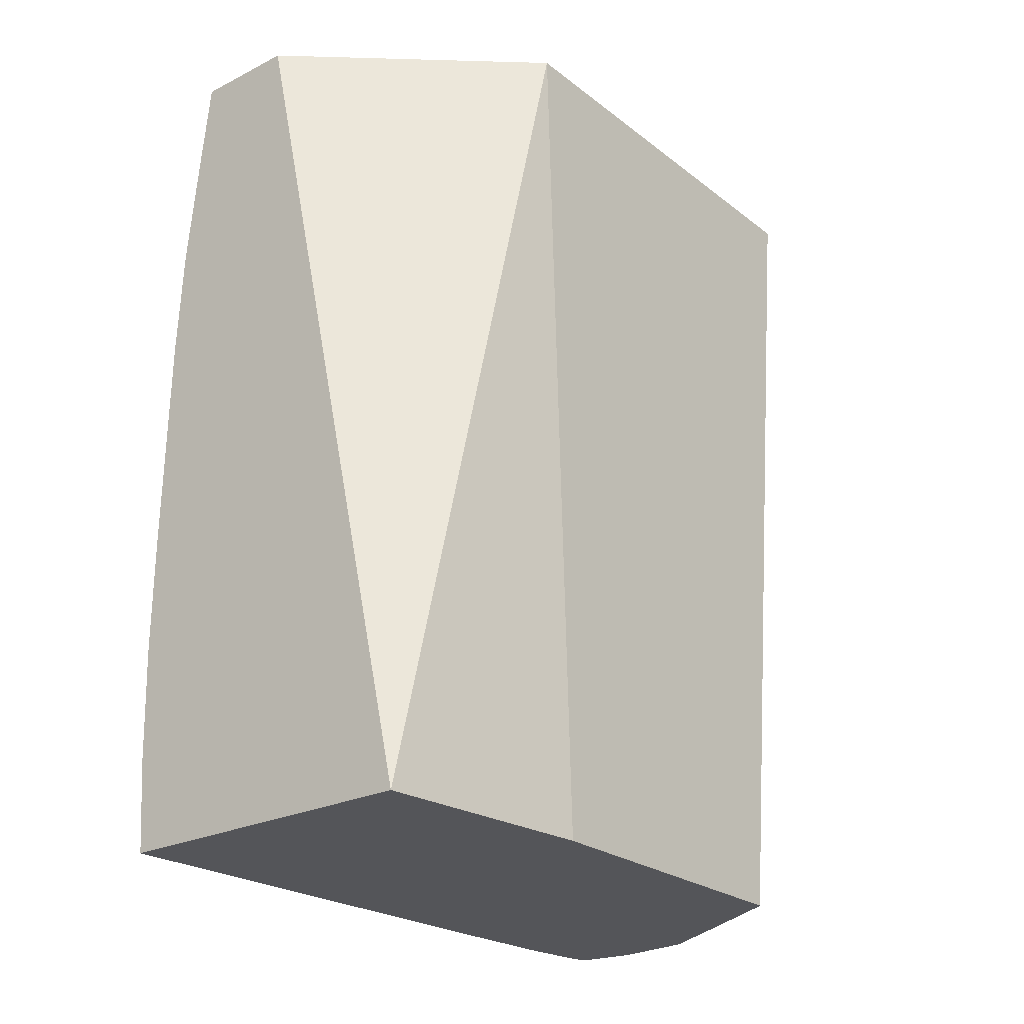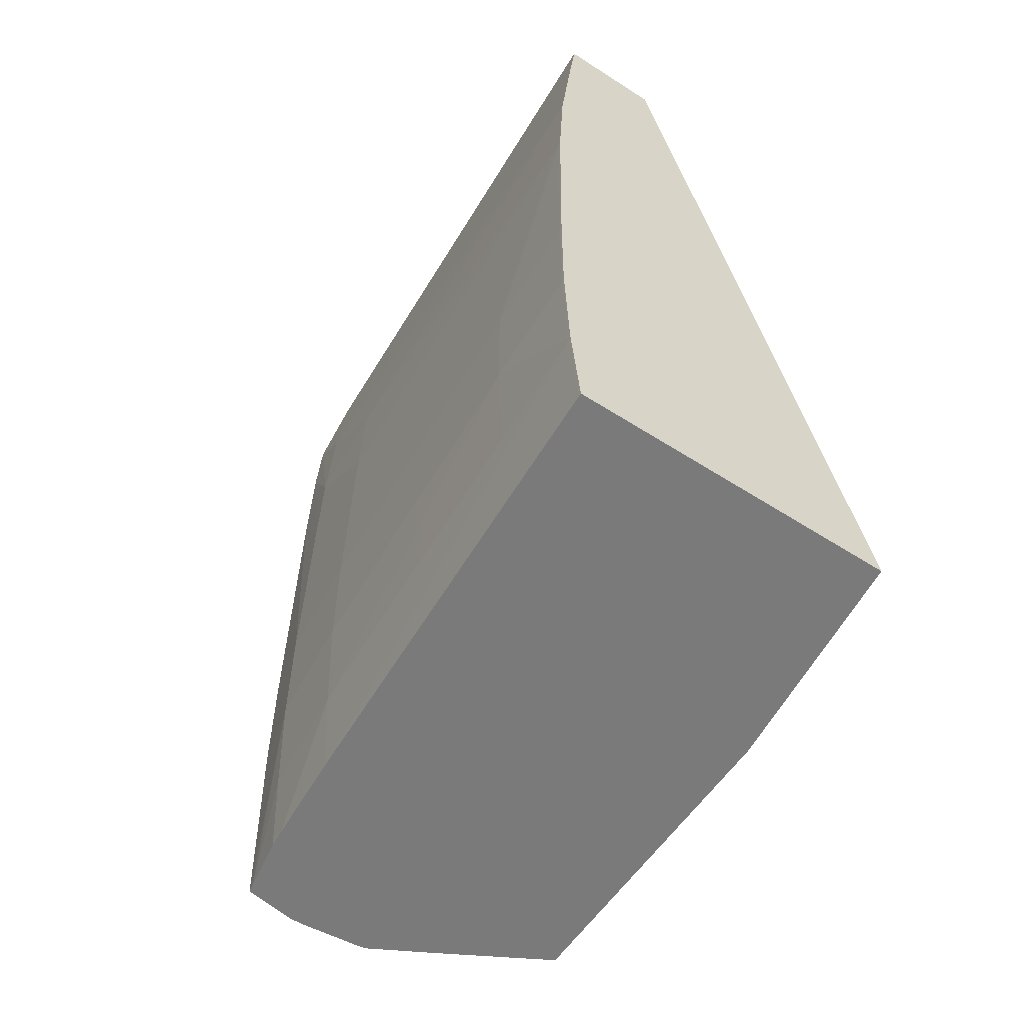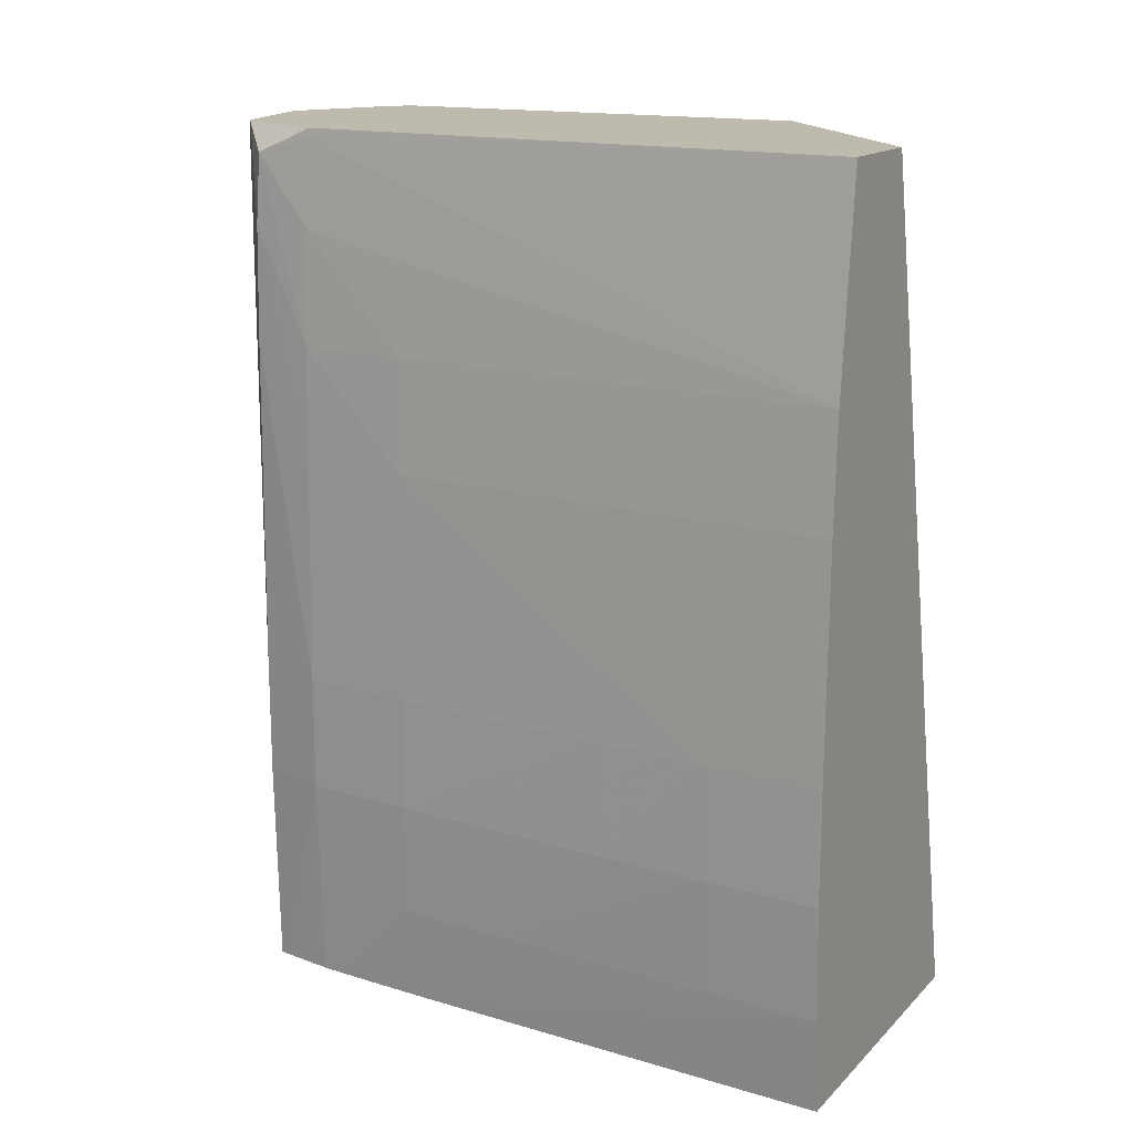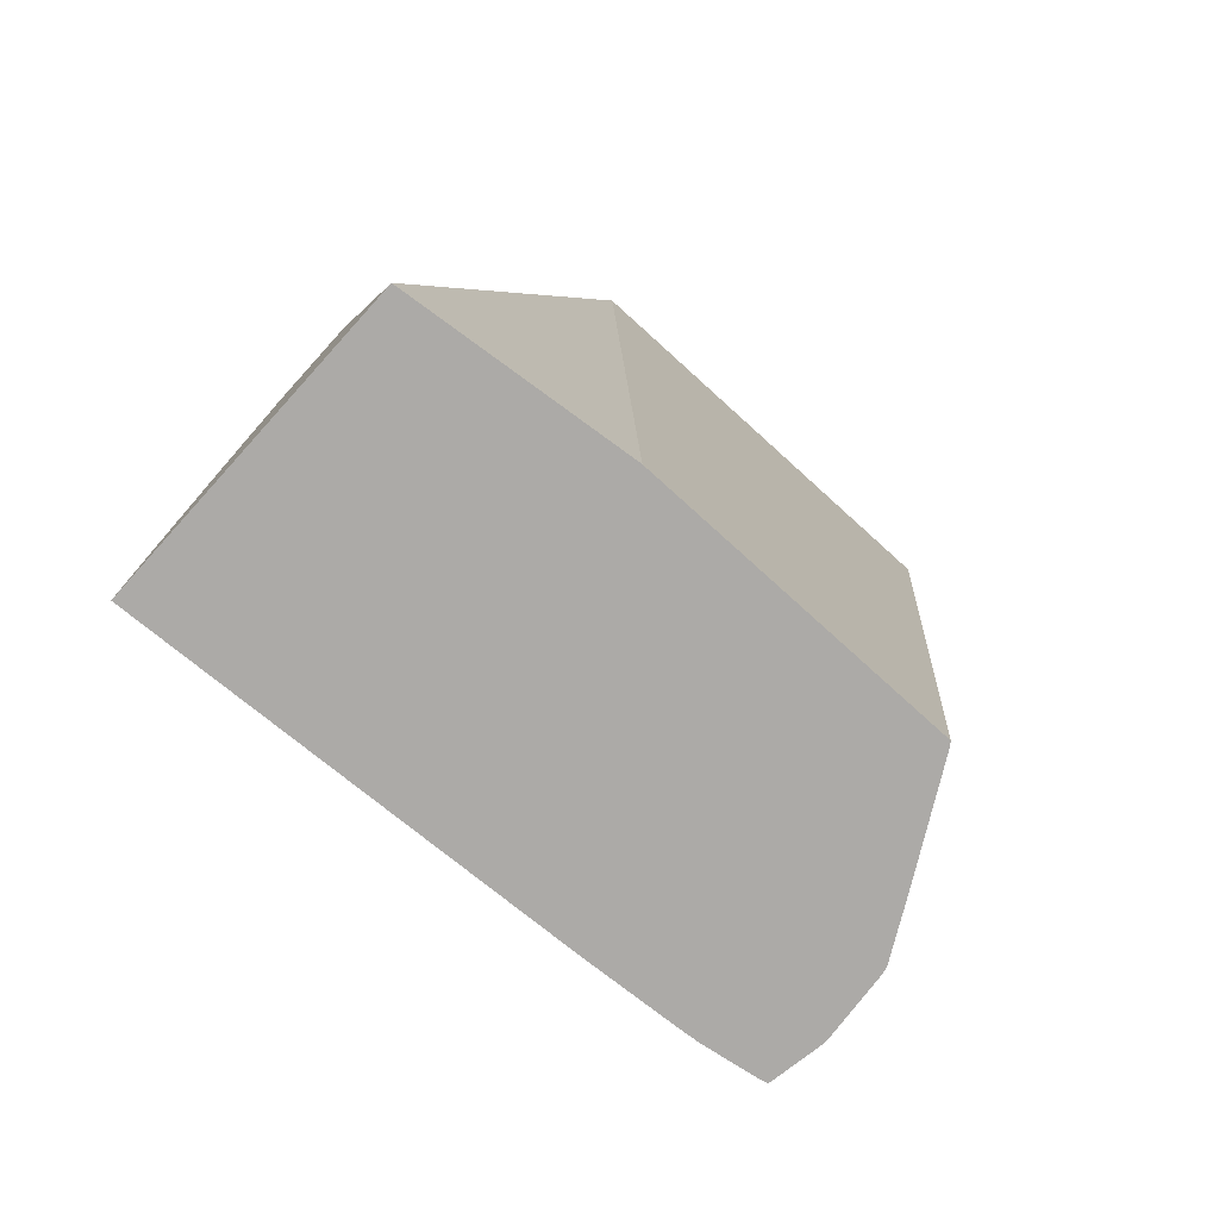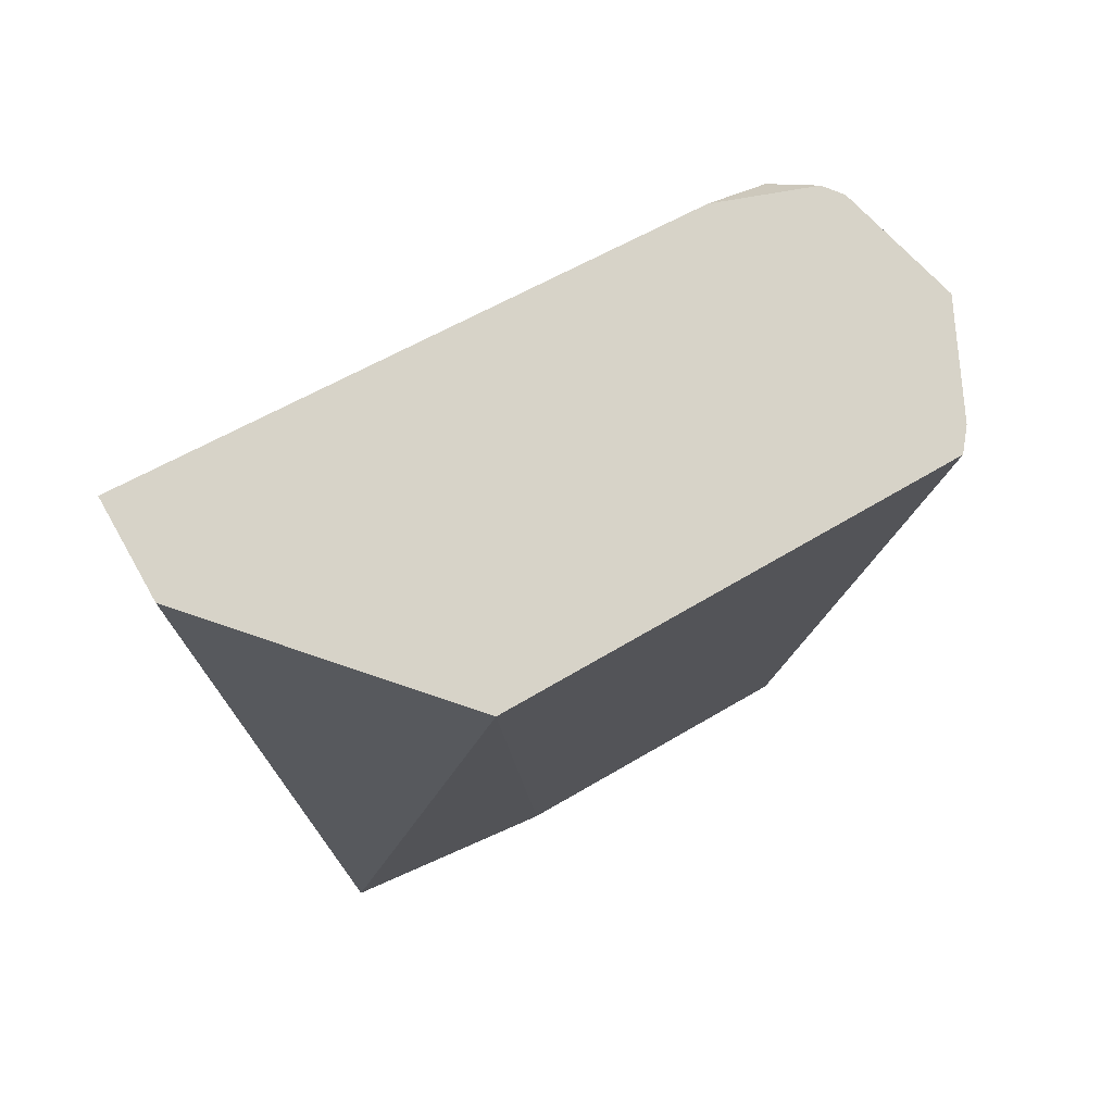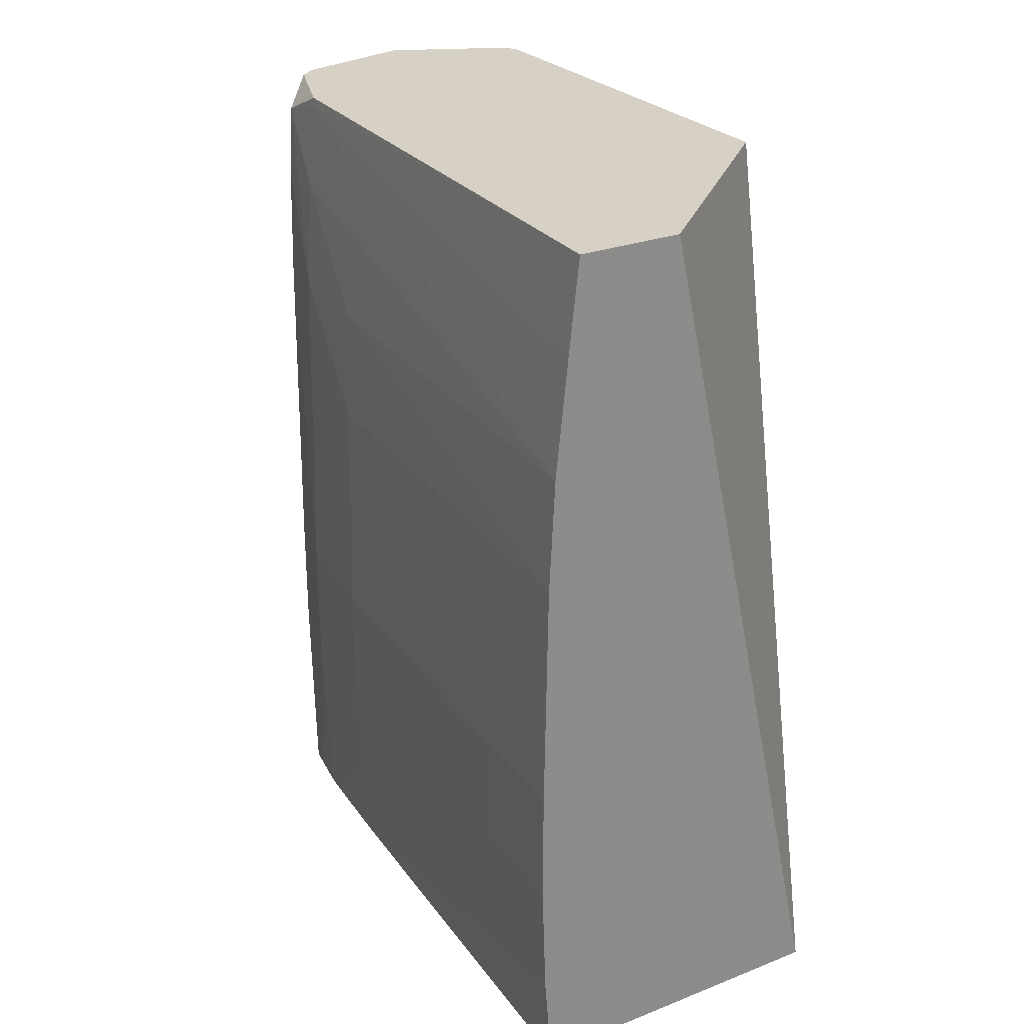
<metadata>
{"format":"obj","ext":"obj","renderer":"f3d","projection":"perspective","resolution":1024,"background":"white","views":[{"elev":-24.8,"azim":39.2,"up":"+Y"},{"elev":-58.1,"azim":-33.6,"up":"+Y"},{"elev":15.6,"azim":-61.4,"up":"+Y"},{"elev":-76.1,"azim":47.8,"up":"+Y"},{"elev":77.1,"azim":60.4,"up":"+Y"},{"elev":26.6,"azim":-31.1,"up":"+Y"}]}
</metadata>
<code>
v -0.02235 0.01533 -0.2684
v -0.01659 0.01533 -0.2736
v -0.02508 0.01533 -0.2684
v -0.01721 -0.007475 -0.2684
v -0.01659 0.01533 -0.2853
v -0.01659 -0.007475 -0.2743
v -0.0244 0.01533 -0.2825
v -0.02439 0.0151 -0.2834
v -0.02535 0.01291 -0.2684
v -0.02562 -0.007475 -0.2684
v -0.01712 0.01533 -0.2857
v -0.01659 -0.007475 -0.2827
v -0.02436 0.01533 -0.2834
v -0.02434 0.01465 -0.2849
v -0.0246 0.01284 -0.2834
v -0.02566 0.009865 -0.2685
v -0.02566 0.009865 -0.2684
v -0.02566 0.009937 -0.2684
v -0.02561 -0.007475 -0.2685
v -0.02582 -0.004999 -0.2684
v -0.01984 0.01533 -0.287
v -0.0167 -0.007475 -0.2828
v -0.01703 -0.007475 -0.2829
v -0.01947 -0.007475 -0.2843
v -0.02094 -0.007475 -0.2851
v -0.02349 0.01533 -0.2858
v -0.02441 0.01284 -0.285
v -0.02476 0.009865 -0.2834
v -0.02498 0.009865 -0.2804
v -0.02581 0.006892 -0.2685
v -0.02581 0.006963 -0.2684
v -0.02548 -0.007475 -0.271
v -0.02582 -0.004999 -0.2685
v -0.02592 -0.002026 -0.2684
v -0.02592 -0.002026 -0.2685
v -0.02578 -0.002026 -0.2715
v -0.01987 0.01533 -0.287
v -0.02112 -0.007475 -0.2851
v -0.02278 -0.007475 -0.2853
v -0.02302 0.01533 -0.2862
v -0.02453 0.0009474 -0.2851
v -0.02447 0.009865 -0.2851
v -0.02483 0.006892 -0.2834
v -0.0251 0.006892 -0.2804
v -0.02546 0.006892 -0.2744
v -0.02582 0.006892 -0.2684
v -0.02578 0.0009474 -0.2715
v -0.02592 0.0009474 -0.2685
v -0.02531 -0.007475 -0.2739
v -0.02565 -0.004999 -0.2715
v -0.02498 -0.007475 -0.2799
v -0.02515 -0.007475 -0.2769
v -0.02592 0.001019 -0.2684
v -0.0256 -0.002026 -0.2744
v -0.02512 -0.004999 -0.2804
v -0.0253 -0.004999 -0.2774
v -0.02547 -0.004999 -0.2744
v -0.0231 -0.007475 -0.2853
v -0.02445 -0.007475 -0.285
v -0.02453 -0.002026 -0.2851
v -0.02495 -0.002026 -0.2834
v -0.02495 0.0009474 -0.2834
v -0.02489 0.003921 -0.2834
v -0.02523 0.0009474 -0.2804
v -0.0256 0.0009474 -0.2744
v -0.02587 0.00399 -0.2684
v -0.02496 -0.007475 -0.2804
v -0.02523 -0.002026 -0.2804
v -0.02485 -0.004999 -0.2834
v -0.02478 -0.007475 -0.2829
v -0.02451 -0.007475 -0.2848
v -0.02473 -0.007475 -0.2834
f 1 2 5
f 1 5 11
f 1 11 21
f 1 21 37
f 1 37 40
f 1 40 26
f 1 26 13
f 1 13 7
f 1 7 3
f 1 3 9
f 1 9 18
f 1 18 17
f 1 17 31
f 1 31 46
f 1 46 66
f 1 66 53
f 1 53 34
f 1 34 20
f 1 20 10
f 1 10 4
f 1 4 2
f 2 4 6
f 2 6 12
f 2 12 5
f 3 7 8
f 3 8 9
f 4 10 19
f 4 19 32
f 4 32 49
f 4 49 52
f 4 52 51
f 4 51 67
f 4 67 70
f 4 70 72
f 4 72 71
f 4 71 59
f 4 59 58
f 4 58 39
f 4 39 38
f 4 38 25
f 4 25 24
f 4 24 23
f 4 23 22
f 4 22 12
f 4 12 6
f 5 12 11
f 7 13 8
f 8 13 14
f 8 14 15
f 8 15 16
f 8 16 17
f 8 17 18
f 8 18 9
f 10 20 33
f 10 33 19
f 11 12 22
f 11 22 23
f 11 23 24
f 11 24 25
f 11 25 21
f 13 26 14
f 14 27 28
f 14 28 15
f 14 26 27
f 15 28 29
f 15 29 16
f 16 29 30
f 16 30 31
f 16 31 17
f 19 33 32
f 20 34 35
f 20 35 36
f 20 36 33
f 21 25 38
f 21 38 39
f 21 39 37
f 26 40 41
f 26 41 42
f 26 42 27
f 27 42 43
f 27 43 28
f 28 43 44
f 28 44 29
f 29 44 45
f 29 45 30
f 30 46 31
f 30 45 47
f 30 47 48
f 30 48 46
f 32 33 49
f 33 50 51
f 33 51 52
f 33 52 49
f 33 36 50
f 34 53 48
f 34 48 35
f 35 48 47
f 35 47 36
f 36 47 54
f 36 54 55
f 36 55 56
f 36 56 57
f 36 57 50
f 37 39 58
f 37 58 59
f 37 59 40
f 40 59 60
f 40 60 41
f 41 60 61
f 41 61 62
f 41 62 42
f 42 62 63
f 42 63 43
f 43 63 64
f 43 64 44
f 44 64 65
f 44 65 47
f 44 47 45
f 46 48 66
f 47 65 54
f 48 53 66
f 50 57 67
f 50 67 51
f 54 65 68
f 54 68 55
f 55 69 70
f 55 70 67
f 55 67 56
f 55 68 69
f 56 67 57
f 59 71 61
f 59 61 60
f 61 68 62
f 61 71 69
f 61 69 68
f 62 68 64
f 62 64 63
f 64 68 65
f 69 71 72
f 69 72 70

</code>
